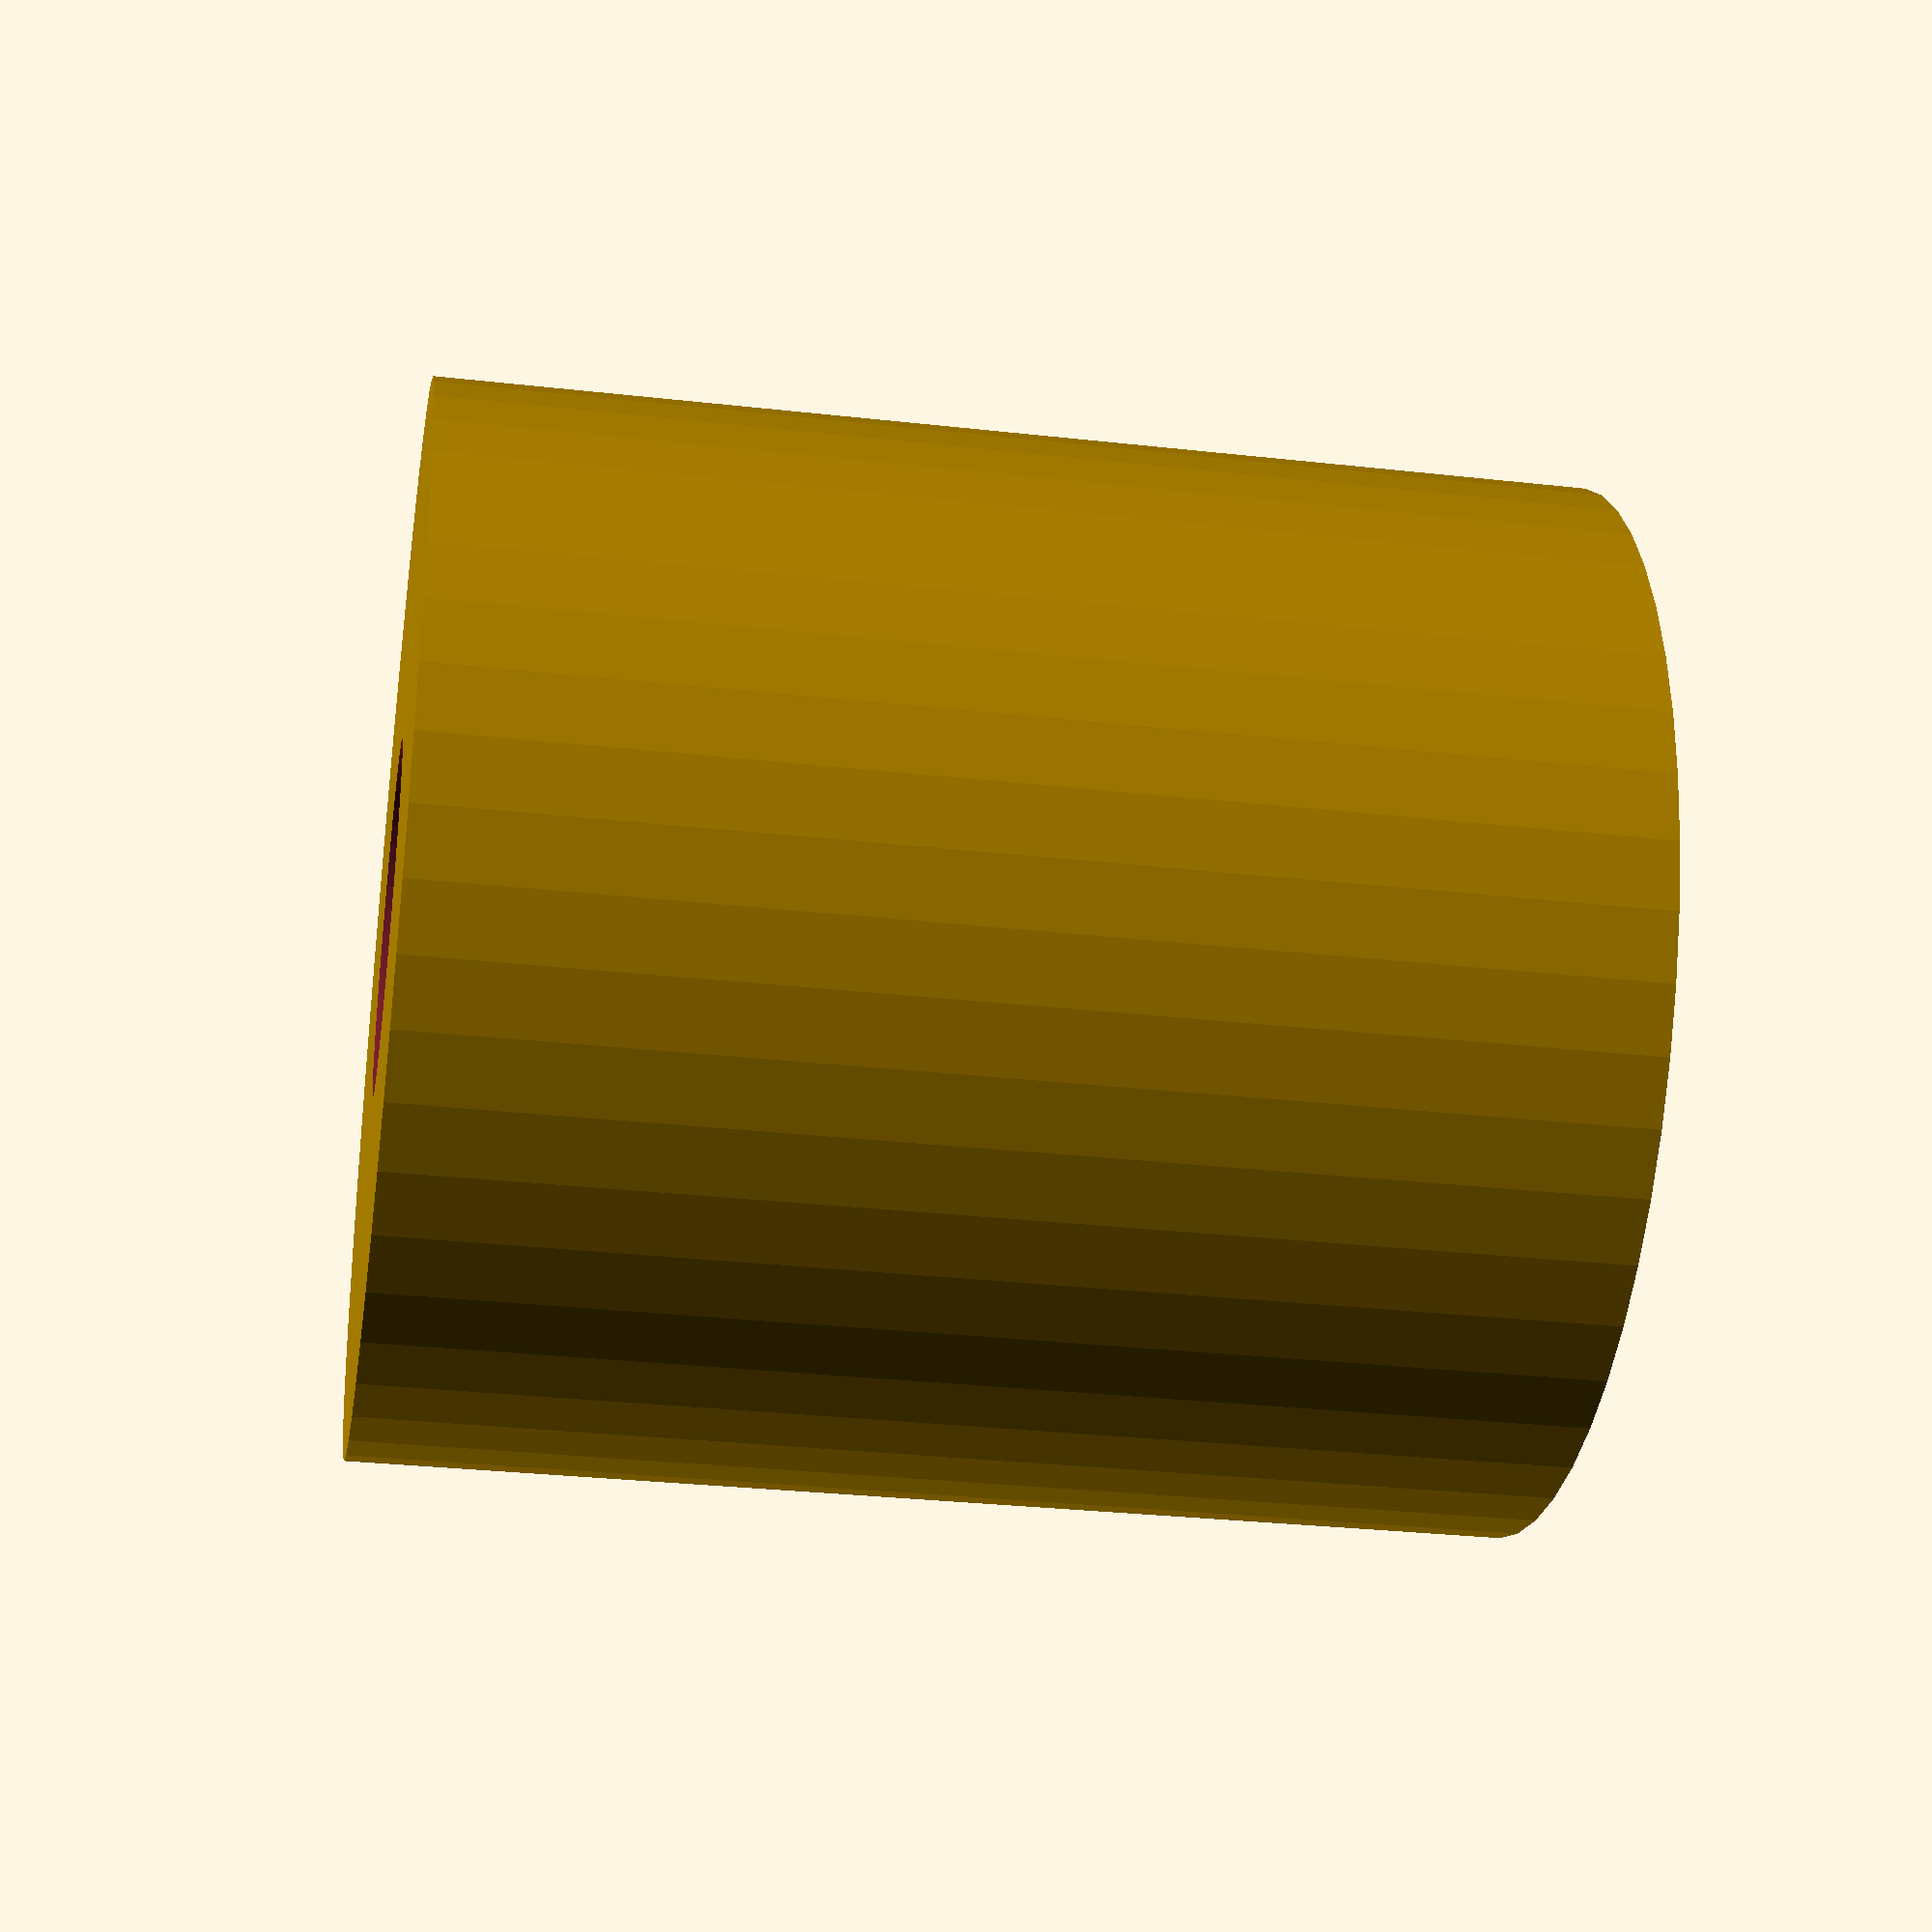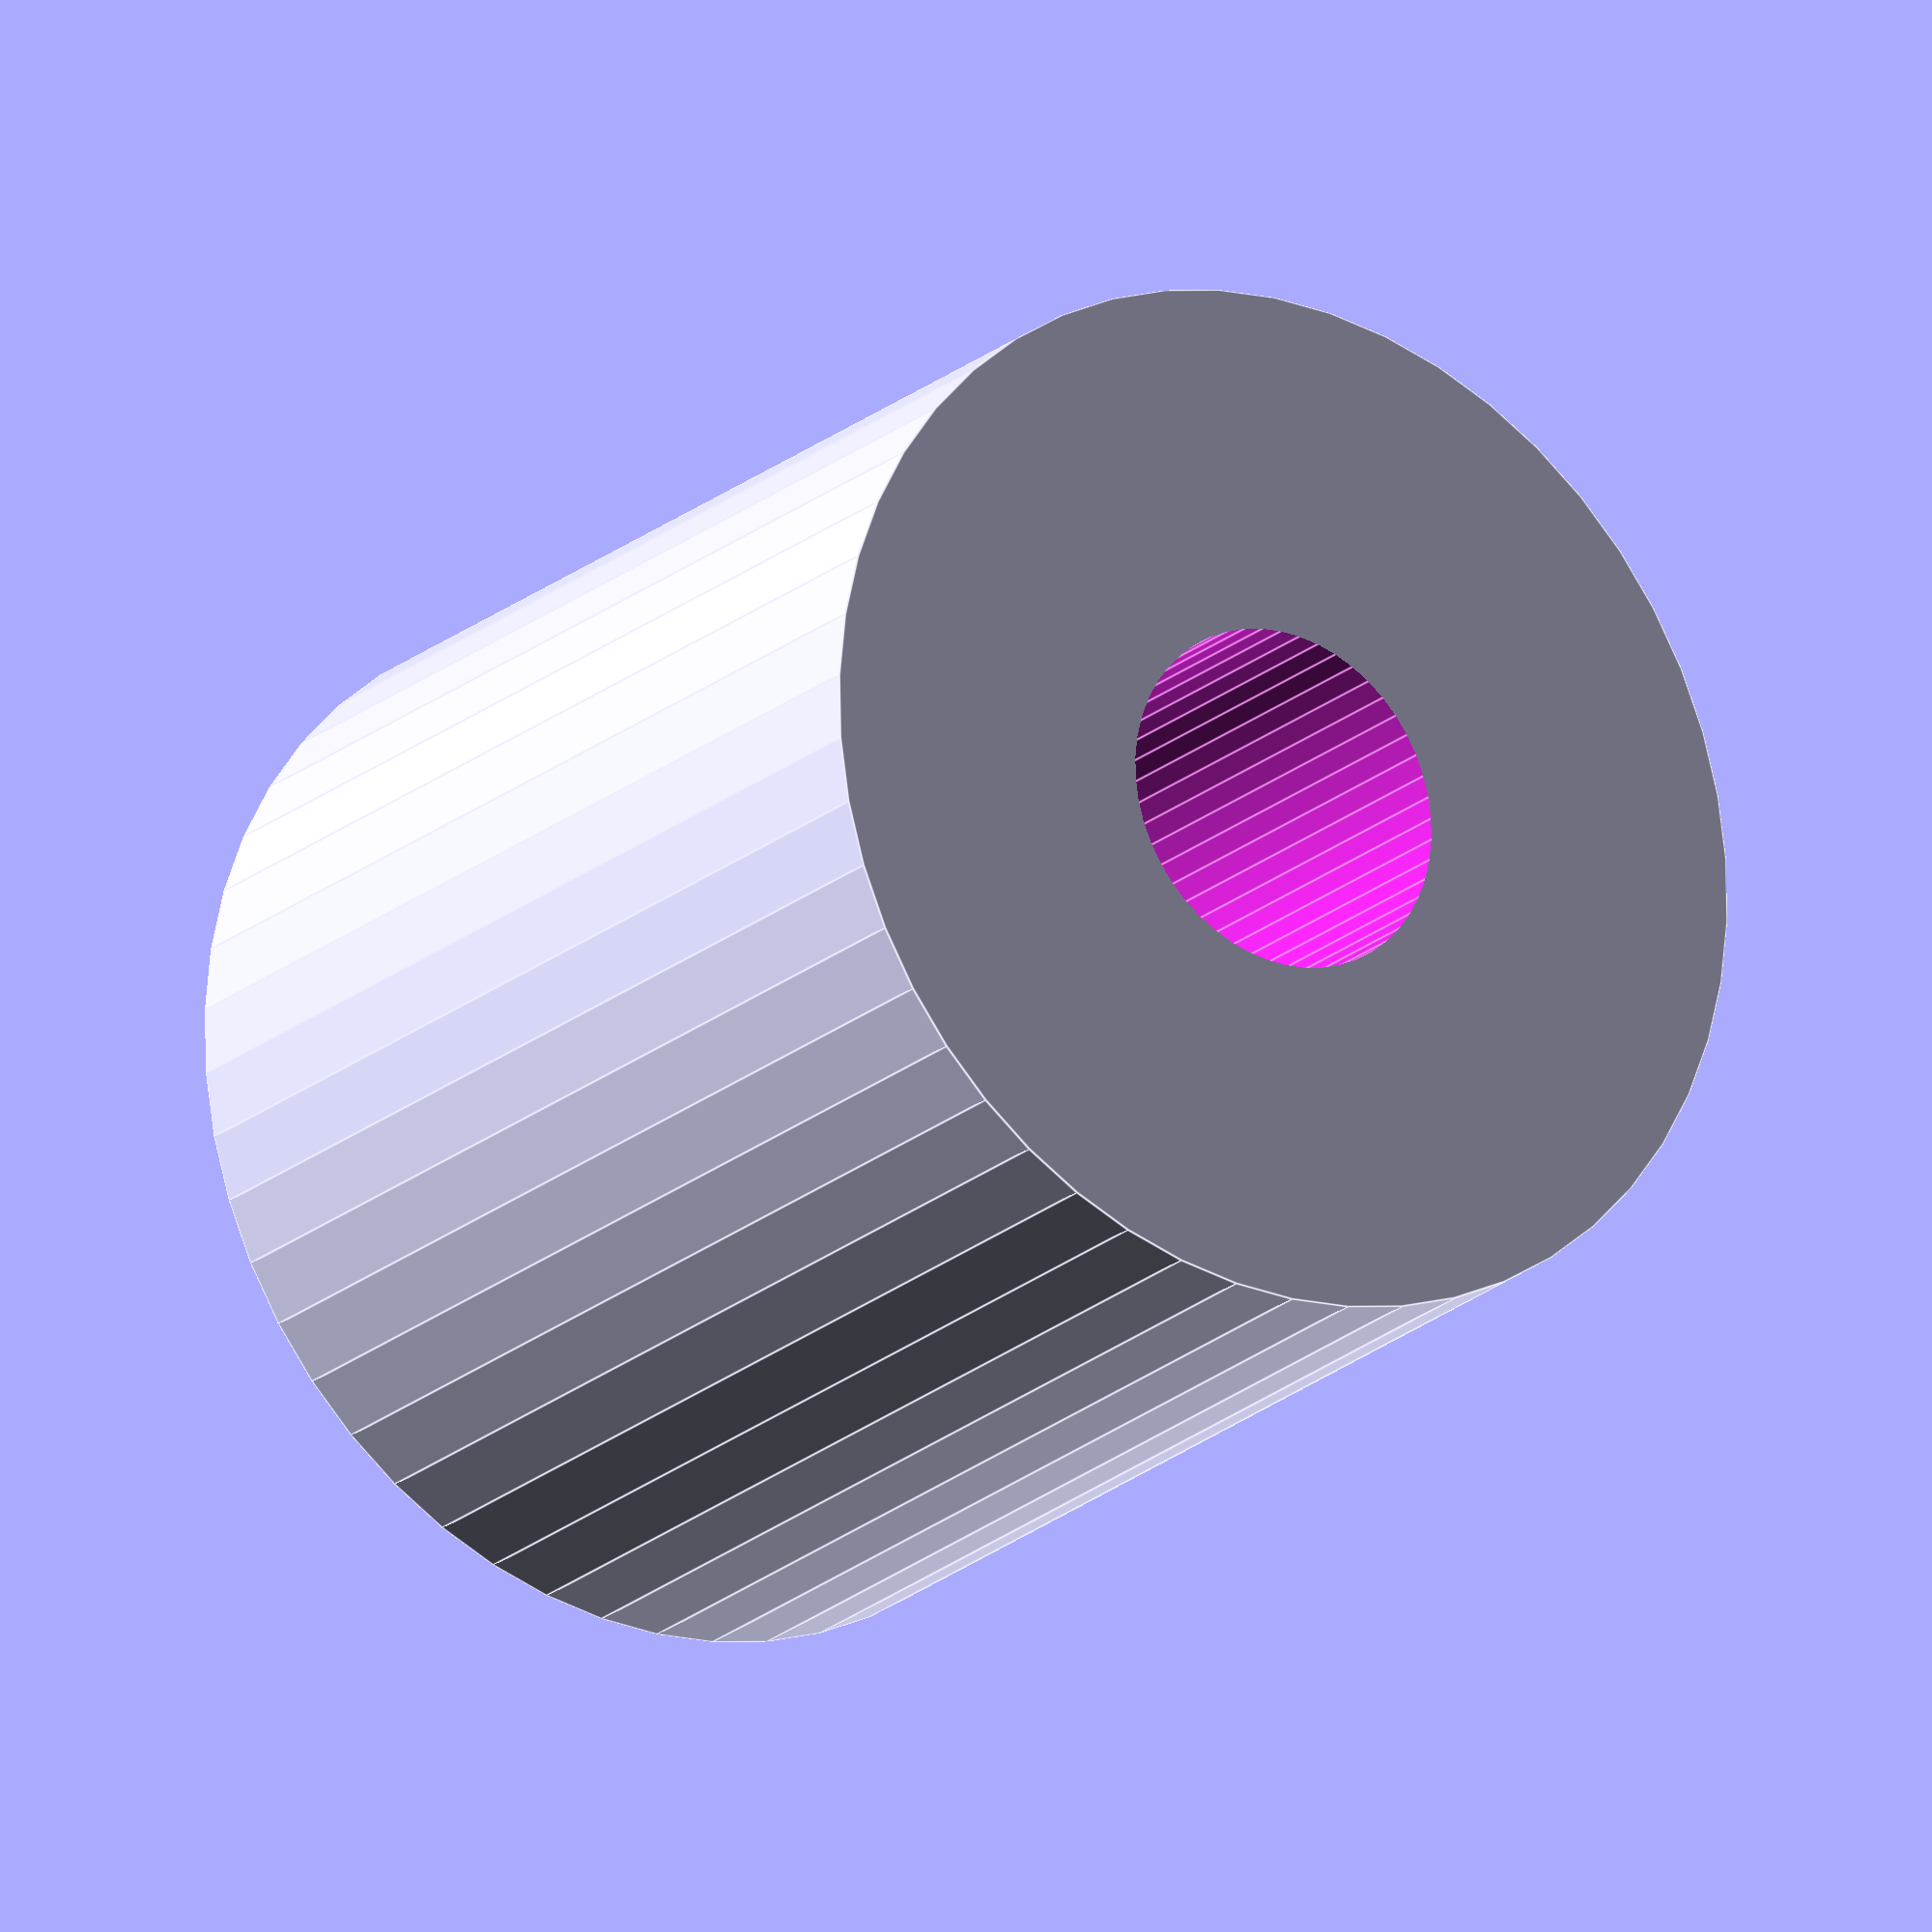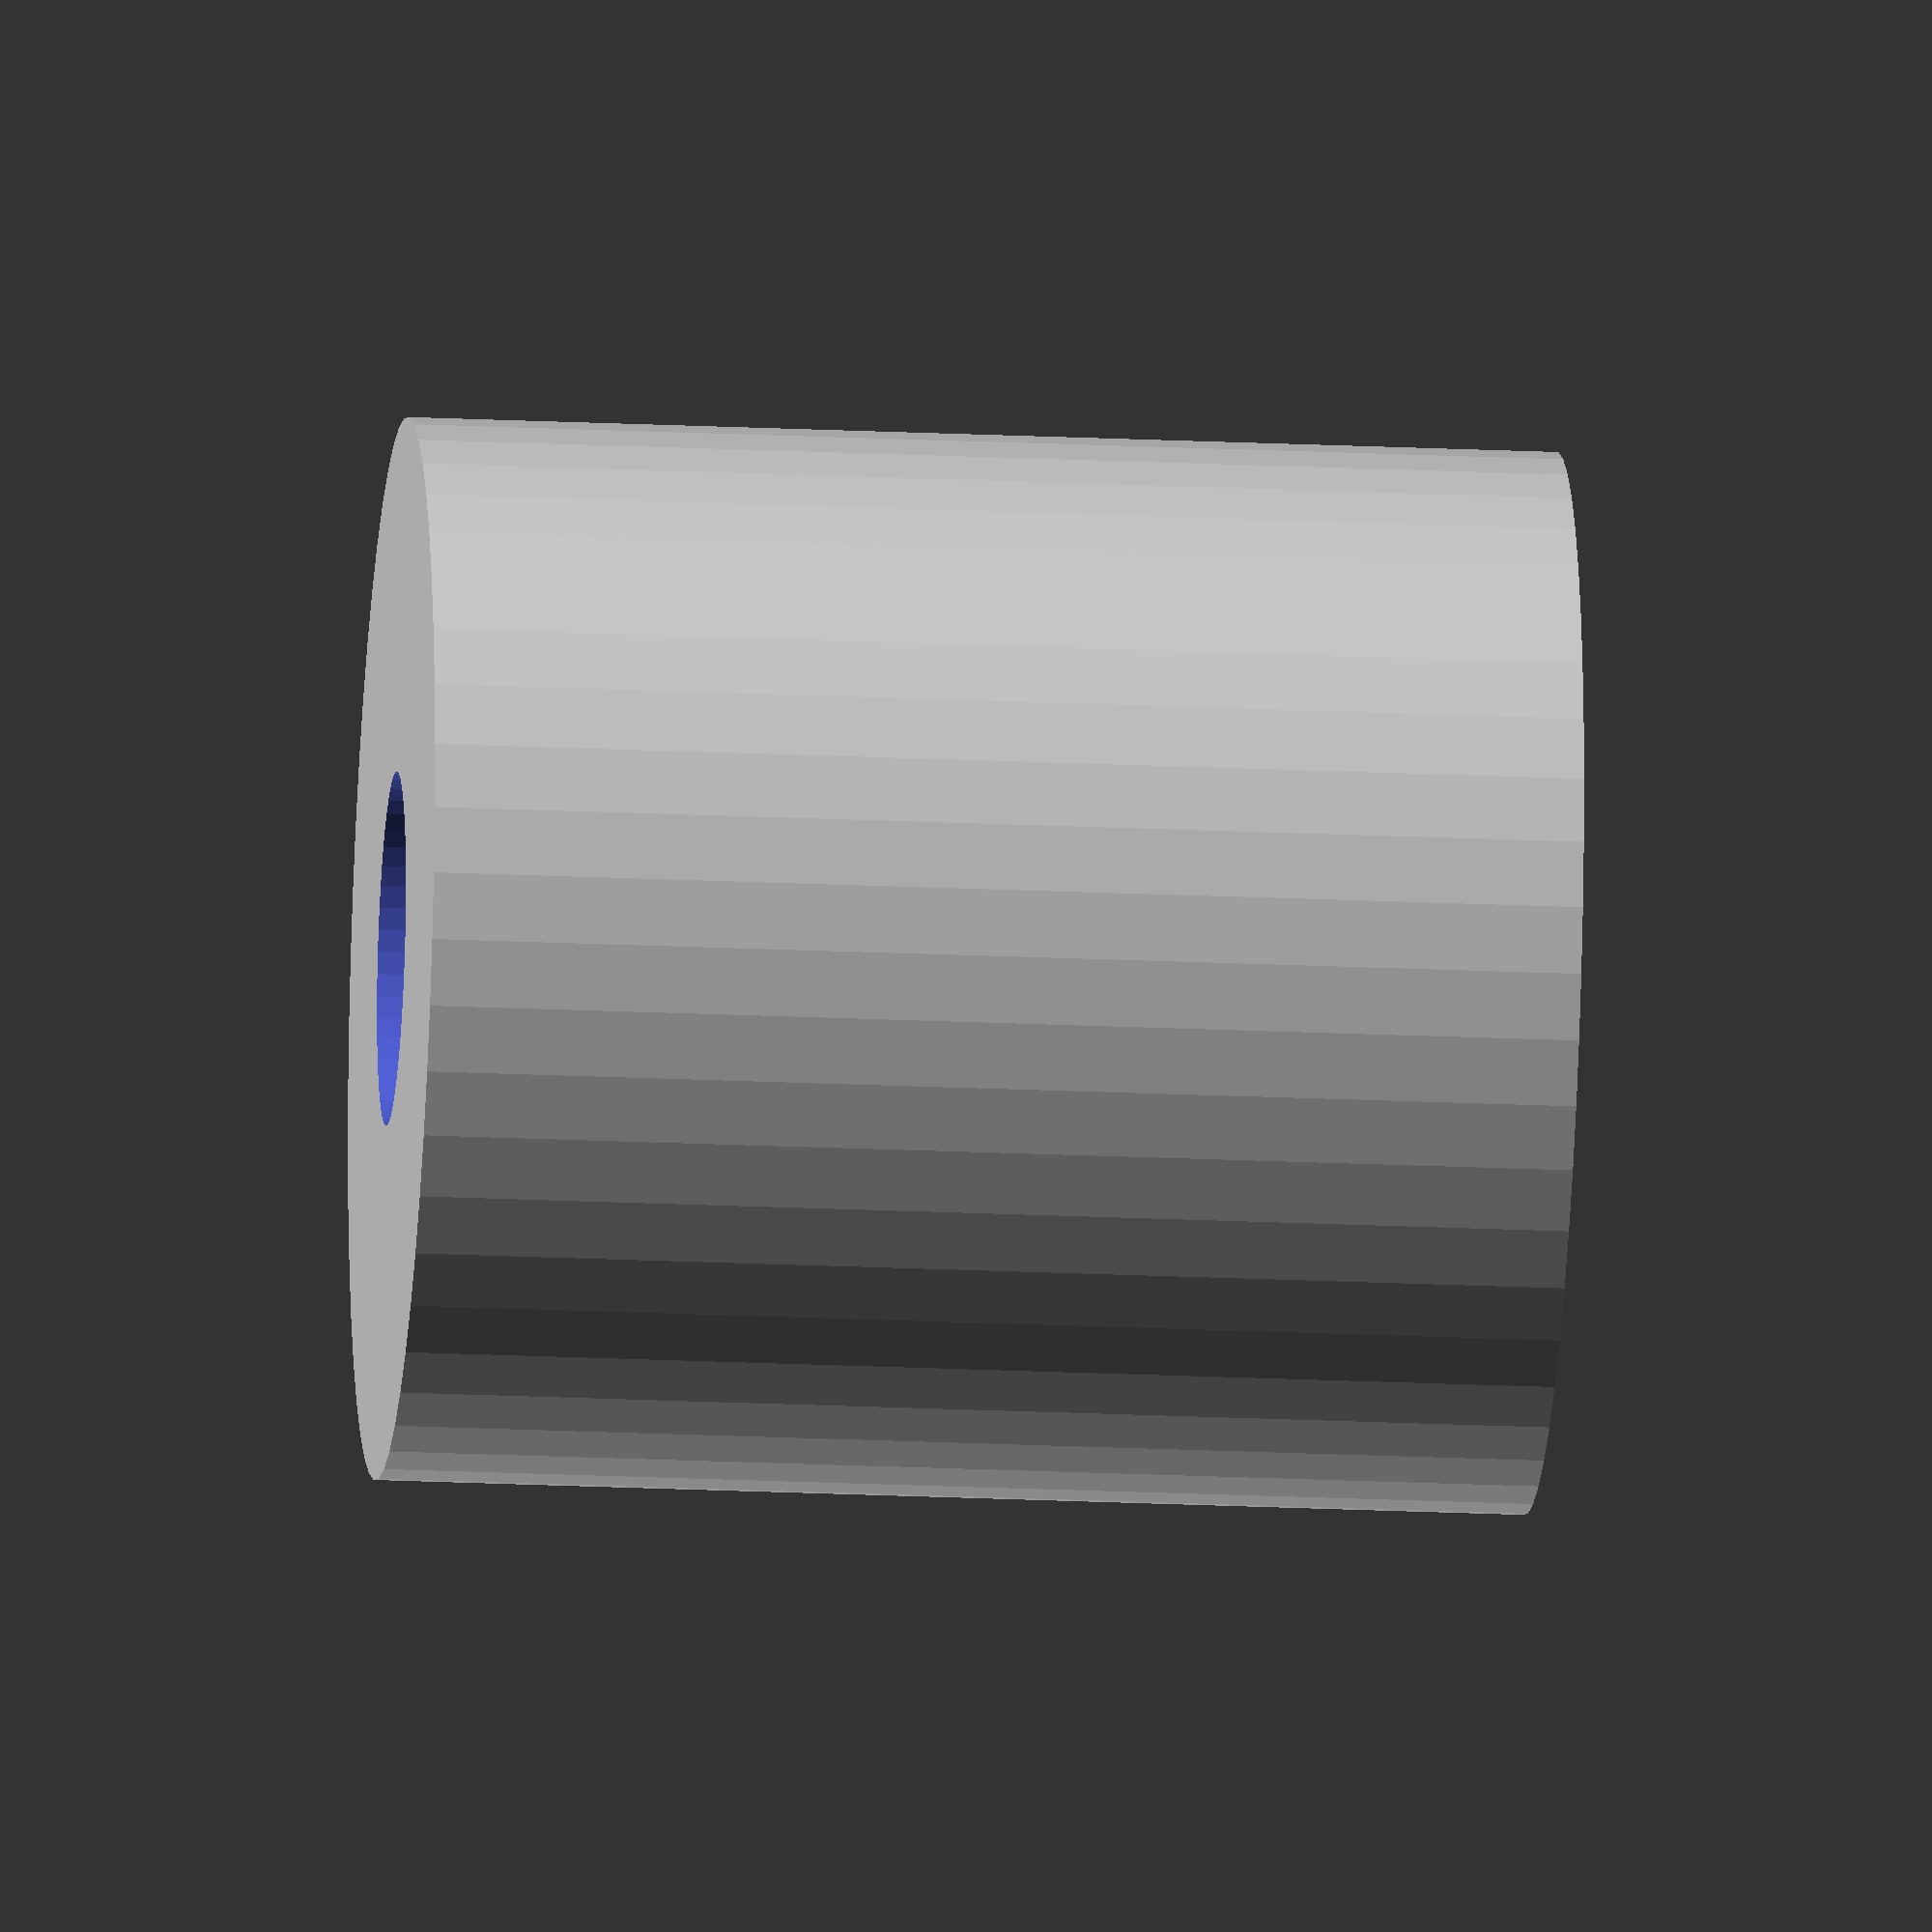
<openscad>
$fn = 50;


difference() {
	union() {
		translate(v = [0, 0, -19.5000000000]) {
			cylinder(h = 39, r = 18.0000000000);
		}
	}
	union() {
		translate(v = [0, 0, -100.0000000000]) {
			cylinder(h = 200, r = 6);
		}
	}
}
</openscad>
<views>
elev=30.5 azim=268.3 roll=260.8 proj=p view=solid
elev=20.4 azim=124.9 roll=326.6 proj=o view=edges
elev=201.7 azim=44.2 roll=274.7 proj=o view=solid
</views>
